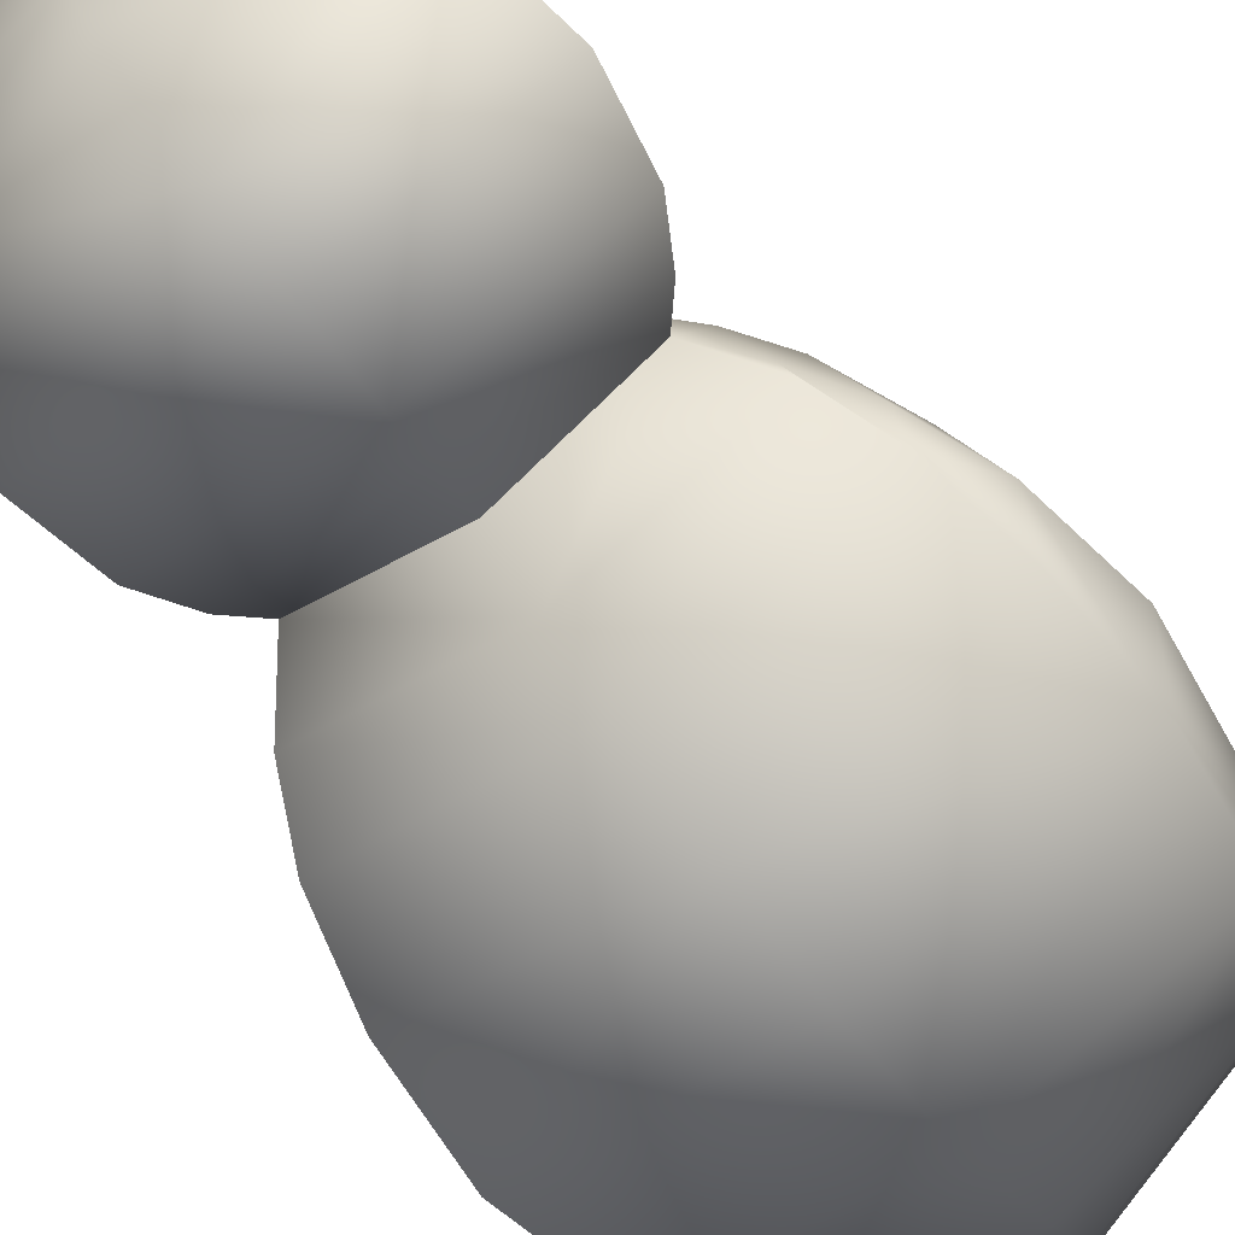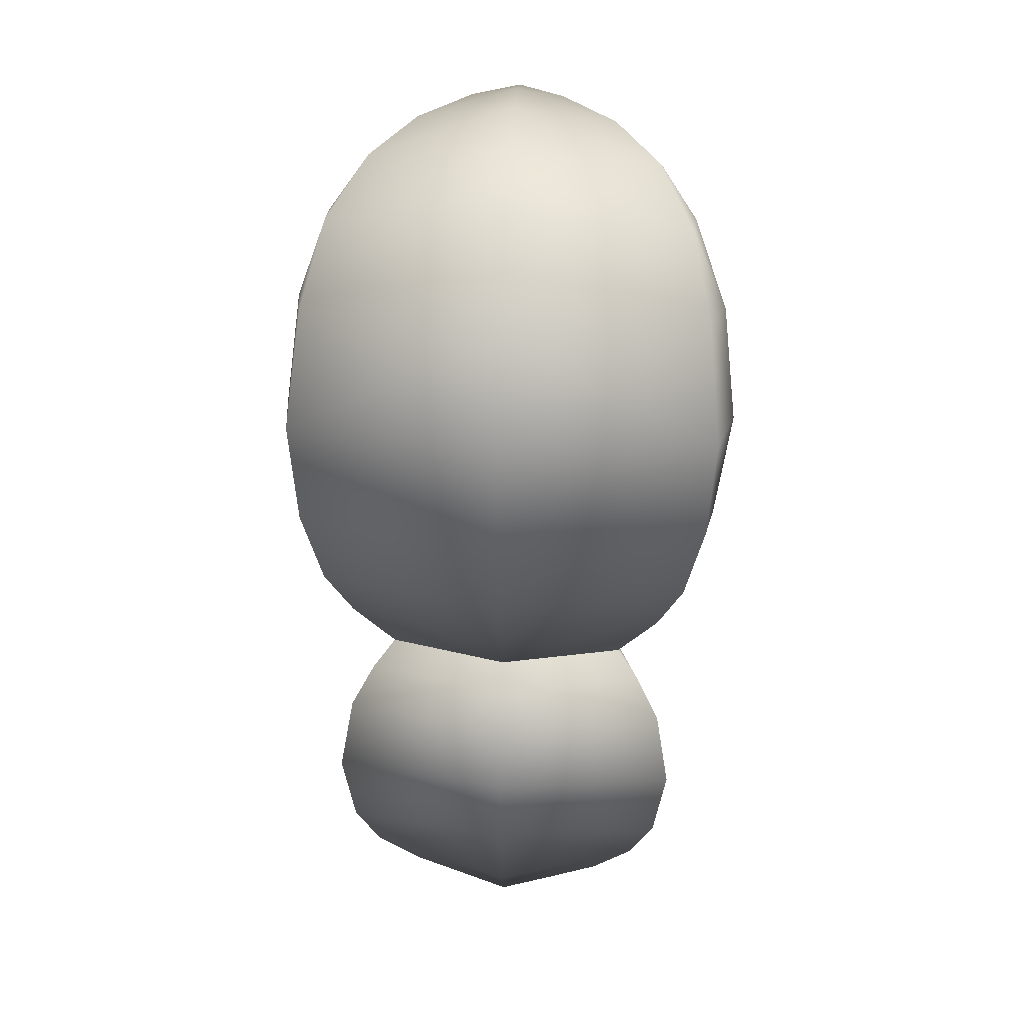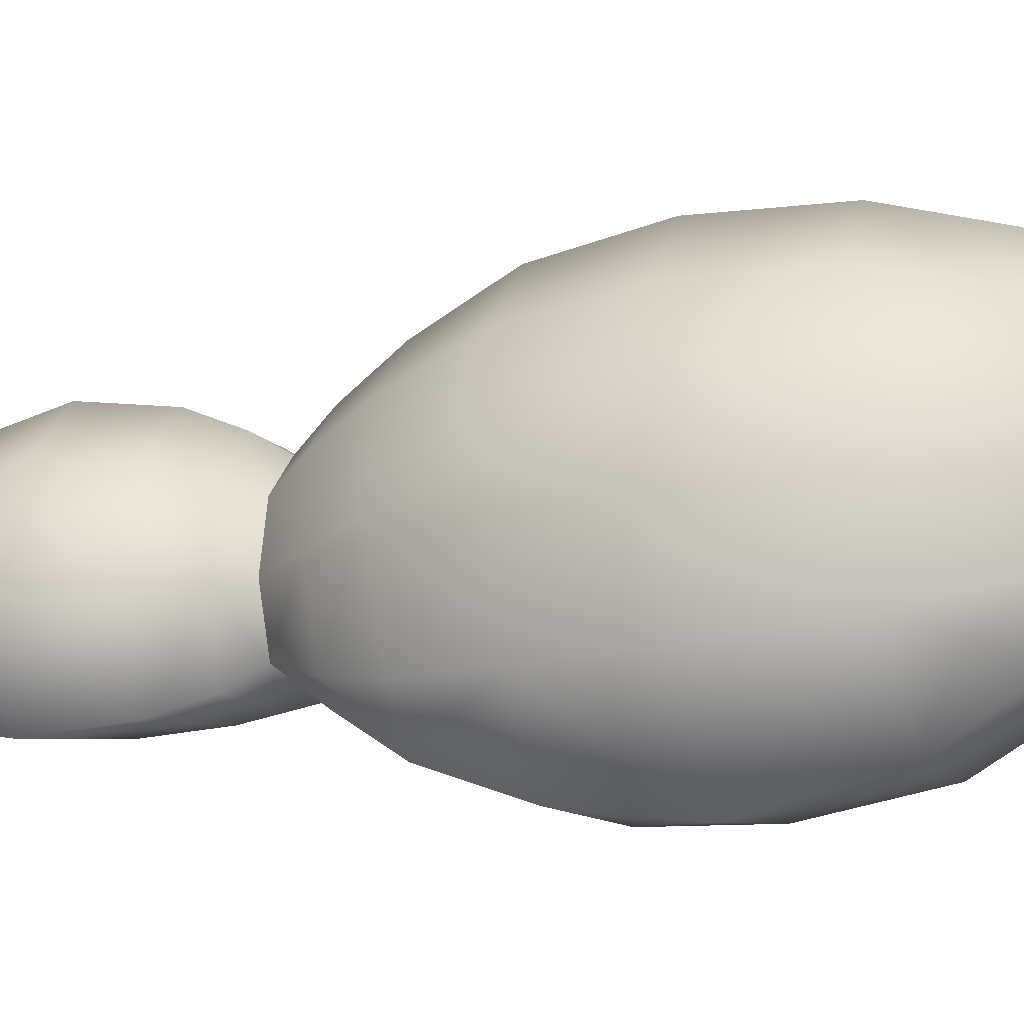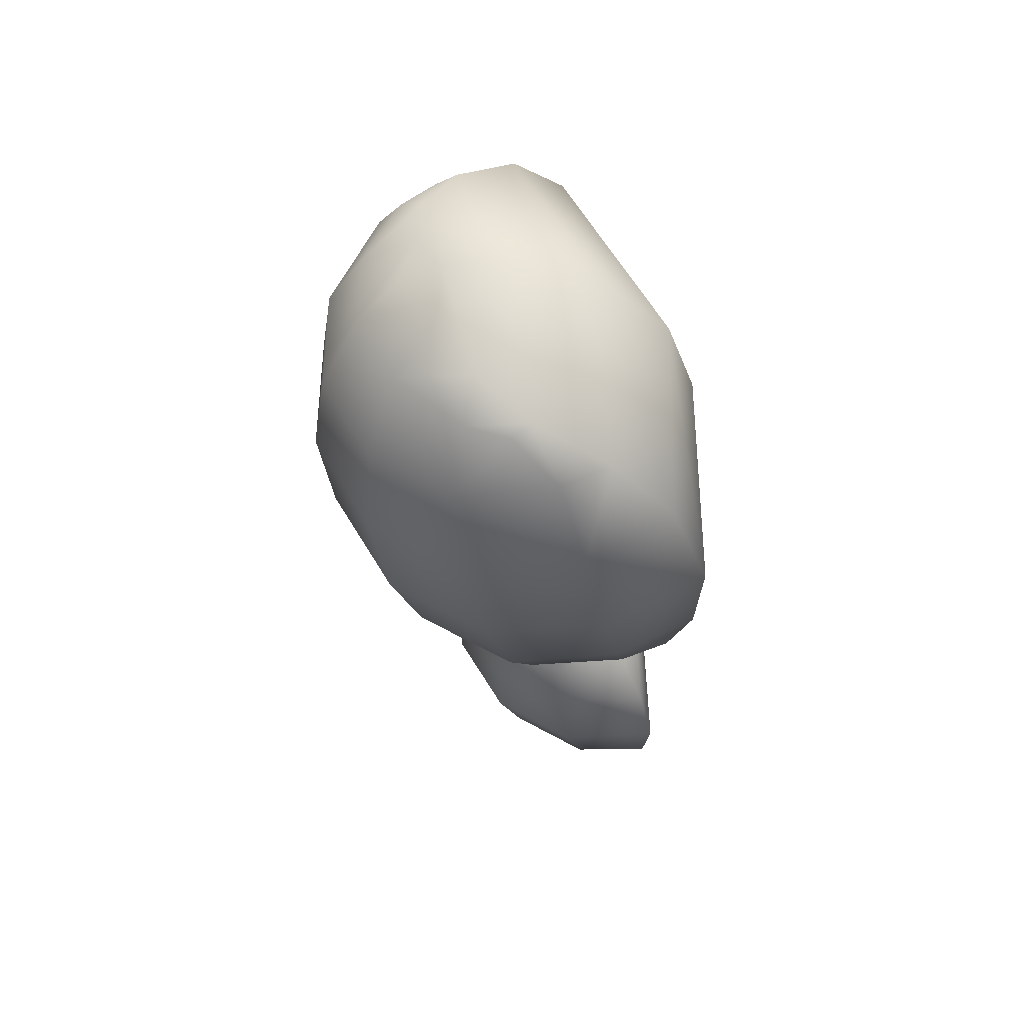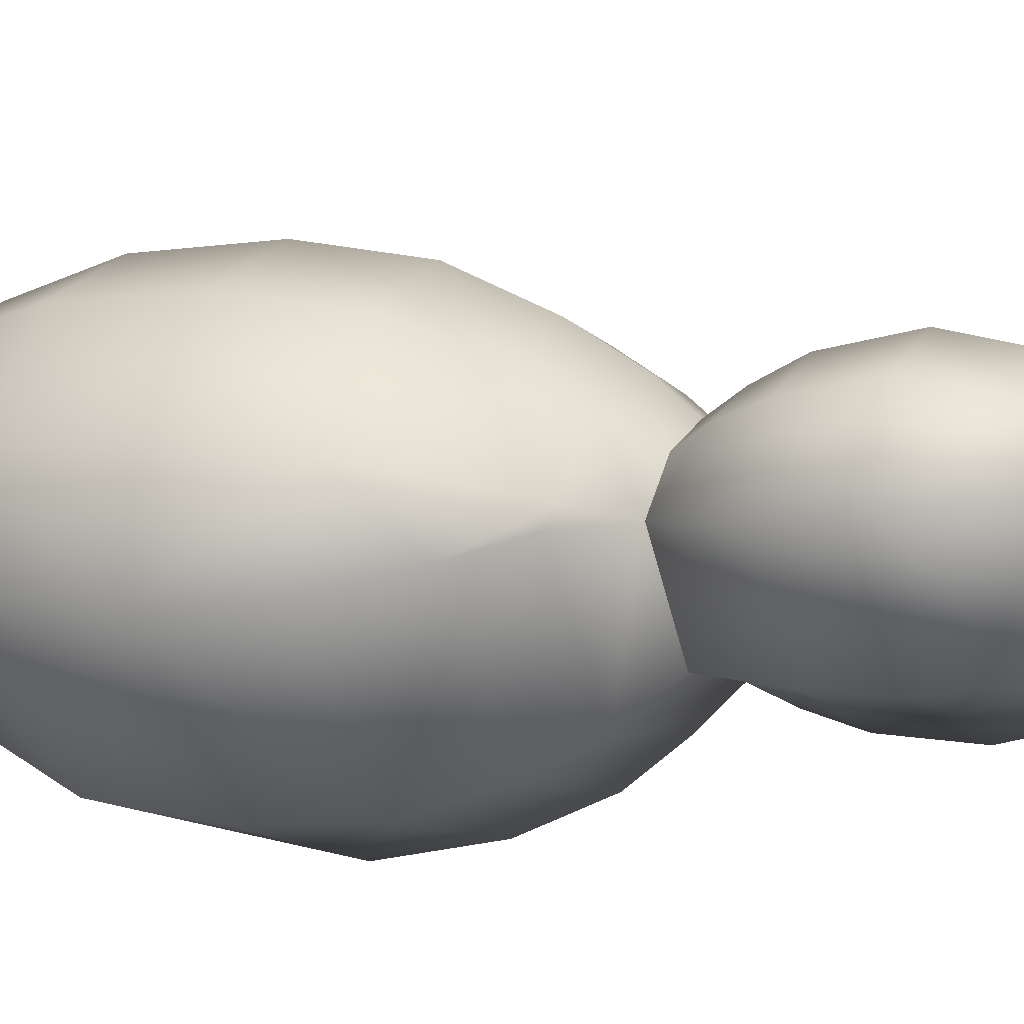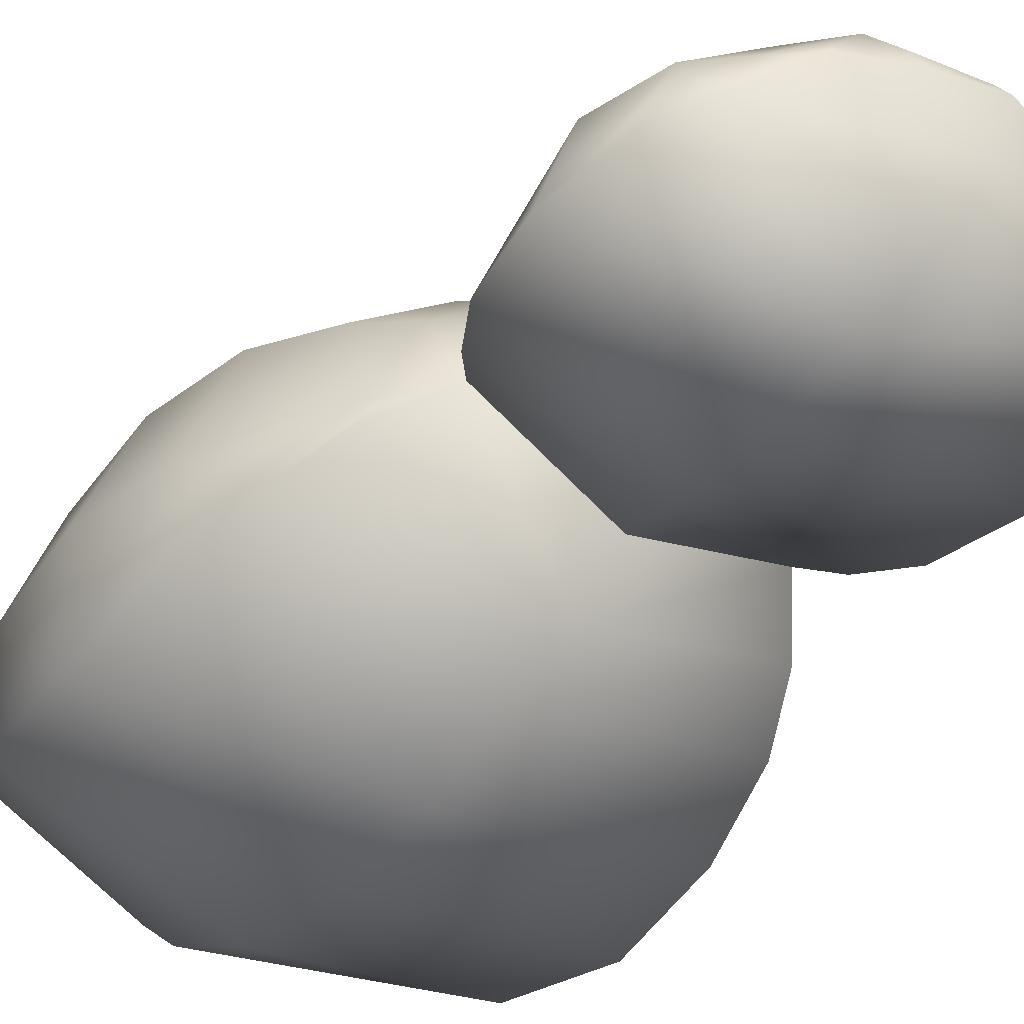
<metadata>
{"format":"obj","ext":"obj","renderer":"f3d","projection":"perspective","resolution":1024,"background":"white","views":[{"elev":-72.5,"azim":36.6,"up":"+Z"},{"elev":31.6,"azim":-175.4,"up":"+Y"},{"elev":8.3,"azim":104.1,"up":"+Z"},{"elev":59.6,"azim":75.9,"up":"+Y"},{"elev":-25.8,"azim":-71.9,"up":"+Z"},{"elev":-49.2,"azim":-36.4,"up":"+Z"}]}
</metadata>
<code>
g pm0676_18_BodyBSkin
v 3.616e-17 0.6967 0.4545
v 3.58e-17 0.6889 0.4455
v -0.01622 0.6897 0.4408
v -0.01993 0.6976 0.4489
v -0.02851 0.6919 0.4292
v 3.616e-17 0.7094 0.4658
v -0.0361 0.7015 0.4347
v -0.03254 0.6951 0.4158
v -0.0242 0.7106 0.459
v -0.0287 0.7305 0.4707
v 3.616e-17 0.729 0.4788
v 3.616e-17 0.7554 0.4872
v -0.04168 0.7063 0.4159
v -0.04338 0.7086 0.4111
v -0.05012 0.7235 0.4048
v -0.04282 0.7136 0.4419
v -0.05022 0.7198 0.4177
v -0.05754 0.7399 0.4219
v -0.05503 0.7454 0.4003
v -0.05696 0.7731 0.3998
v -0.05024 0.7344 0.4504
v -0.05311 0.761 0.4572
v -0.03039 0.7569 0.4786
v -0.06174 0.7668 0.4272
v -0.02907 0.7873 0.482
v 3.941e-17 0.7859 0.4902
v 4.375e-17 0.8113 0.4862
v -0.05071 0.7912 0.4616
v -0.04322 0.8159 0.4619
v -0.05795 0.7968 0.433
v -0.05345 0.8032 0.4095
v -0.04805 0.8229 0.4245
v -0.04893 0.8203 0.4377
v -0.03864 0.8341 0.4419
v -0.02484 0.8126 0.4793
v -0.01817 0.834 0.4707
v 5.351e-17 0.8346 0.4758
v -0.03961 0.8309 0.4474
v -0.03438 0.8322 0.4572
v -0.02663 0.8411 0.4529
v -0.01216 0.8458 0.4584
v 5.684e-17 0.8464 0.4651
v -0.01622 0.6897 0.4408
v 3.58e-17 0.6889 0.4455
v 3.544e-17 0.6807 0.4496
v -0.01905 0.6813 0.4441
v -0.02851 0.6919 0.4292
v 3.471e-17 0.6691 0.4533
v -0.03332 0.6843 0.4307
v -0.03793 0.6731 0.4312
v -0.03254 0.6951 0.4158
v -0.03838 0.6882 0.4117
v -0.04461 0.6772 0.4081
v -0.04825 0.6571 0.4047
v -0.02174 0.6702 0.4469
v -0.02386 0.6504 0.4469
v 3.363e-17 0.6492 0.4538
v 3.29e-17 0.6302 0.4465
v -0.04201 0.6537 0.4298
v -0.03888 0.6344 0.4243
v -0.04478 0.6377 0.4052
v -0.0381 0.6262 0.4075
v -0.02204 0.6313 0.4402
v 3.218e-17 0.6153 0.4334
v -0.03264 0.6227 0.4175
v -0.02741 0.6146 0.4129
v -0.01745 0.6168 0.4298
v 3.182e-17 0.6086 0.4218
v -0.02567 0.6153 0.4169
v -0.0142 0.6086 0.4139
v 3.11e-17 0.6055 0.4155
v -0.01504 0.6109 0.4204
v 3.182e-17 0.6109 0.4053
v -0.0142 0.6086 0.4139
v 3.11e-17 0.6055 0.4155
v -0.02741 0.6146 0.4129
v -0.0381 0.6262 0.4075
v 3.218e-17 0.6206 0.3986
v 3.29e-17 0.6405 0.3947
v -0.04478 0.6377 0.4052
v -0.04825 0.6571 0.4047
v 3.363e-17 0.6591 0.3946
v 3.471e-17 0.6781 0.3981
v -0.04461 0.6772 0.4081
v -0.03838 0.6882 0.4117
v 3.544e-17 0.6879 0.4011
v -0.03254 0.6951 0.4158
v 3.58e-17 0.6974 0.4039
v -0.01216 0.8458 0.4584
v 6.124e-17 0.8491 0.4542
v 5.684e-17 0.8464 0.4651
v -0.02663 0.8411 0.4529
v 5.651e-17 0.8482 0.442
v -0.03864 0.8341 0.4419
v 5.243e-17 0.8415 0.4275
v -0.04805 0.8229 0.4245
v 4.52e-17 0.8293 0.4136
v -0.05345 0.8032 0.4095
v 3.833e-17 0.804 0.3951
v -0.05696 0.7731 0.3998
v 3.616e-17 0.775 0.3863
v 3.616e-17 0.7485 0.3842
v -0.05503 0.7454 0.4003
v -0.05012 0.7235 0.4048
v 3.616e-17 0.7253 0.3892
v -0.04338 0.7086 0.4111
v 3.616e-17 0.7108 0.3951
v -0.03254 0.6951 0.4158
v 3.58e-17 0.6974 0.4039
v 3.616e-17 0.6967 0.4545
v 0.01622 0.6897 0.4408
v 3.58e-17 0.6889 0.4455
v 0.01993 0.6976 0.4489
v 0.02851 0.6919 0.4292
v 3.616e-17 0.7094 0.4658
v 0.0361 0.7015 0.4347
v 0.03254 0.6951 0.4158
v 0.0242 0.7106 0.459
v 0.0287 0.7305 0.4707
v 3.616e-17 0.729 0.4788
v 3.616e-17 0.7554 0.4872
v 0.04168 0.7063 0.4159
v 0.04338 0.7086 0.4111
v 0.05012 0.7235 0.4048
v 0.04282 0.7136 0.4419
v 0.05022 0.7198 0.4177
v 0.05754 0.7399 0.4219
v 0.05503 0.7454 0.4003
v 0.05696 0.7731 0.3998
v 0.05024 0.7344 0.4504
v 0.05311 0.761 0.4572
v 0.03039 0.7569 0.4786
v 0.06174 0.7668 0.4272
v 0.02907 0.7873 0.482
v 3.941e-17 0.7859 0.4902
v 4.375e-17 0.8113 0.4862
v 0.05071 0.7912 0.4616
v 0.04322 0.8159 0.4619
v 0.05795 0.7968 0.433
v 0.05345 0.8032 0.4095
v 0.04805 0.8229 0.4245
v 0.04893 0.8203 0.4377
v 0.03864 0.8341 0.4419
v 0.02484 0.8126 0.4793
v 0.01817 0.834 0.4707
v 5.351e-17 0.8346 0.4758
v 0.03961 0.8309 0.4474
v 0.03438 0.8322 0.4572
v 0.02663 0.8411 0.4529
v 0.01216 0.8458 0.4584
v 5.684e-17 0.8464 0.4651
v 0.01622 0.6897 0.4408
v 3.544e-17 0.6807 0.4496
v 3.58e-17 0.6889 0.4455
v 0.01905 0.6813 0.4441
v 0.02851 0.6919 0.4292
v 3.471e-17 0.6691 0.4533
v 0.03332 0.6843 0.4307
v 0.03793 0.6731 0.4312
v 0.03254 0.6951 0.4158
v 0.03838 0.6882 0.4117
v 0.04461 0.6772 0.4081
v 0.04825 0.6571 0.4047
v 0.02174 0.6702 0.4469
v 0.02386 0.6504 0.4469
v 3.363e-17 0.6492 0.4538
v 3.29e-17 0.6302 0.4465
v 0.04201 0.6537 0.4298
v 0.03888 0.6344 0.4243
v 0.04478 0.6377 0.4052
v 0.0381 0.6262 0.4075
v 0.02204 0.6313 0.4402
v 3.218e-17 0.6153 0.4334
v 0.03264 0.6227 0.4175
v 0.02741 0.6146 0.4129
v 0.01745 0.6168 0.4298
v 3.182e-17 0.6086 0.4218
v 0.02567 0.6153 0.4169
v 0.0142 0.6086 0.4139
v 3.11e-17 0.6055 0.4155
v 0.01504 0.6109 0.4204
v 3.182e-17 0.6109 0.4053
v 3.11e-17 0.6055 0.4155
v 0.0142 0.6086 0.4139
v 0.02741 0.6146 0.4129
v 0.0381 0.6262 0.4075
v 3.218e-17 0.6206 0.3986
v 3.29e-17 0.6405 0.3947
v 0.04478 0.6377 0.4052
v 0.04825 0.6571 0.4047
v 3.363e-17 0.6591 0.3946
v 3.471e-17 0.6781 0.3981
v 0.04461 0.6772 0.4081
v 0.03838 0.6882 0.4117
v 3.544e-17 0.6879 0.4011
v 0.03254 0.6951 0.4158
v 3.58e-17 0.6974 0.4039
v 0.01216 0.8458 0.4584
v 5.684e-17 0.8464 0.4651
v 6.124e-17 0.8491 0.4542
v 0.02663 0.8411 0.4529
v 5.651e-17 0.8482 0.442
v 0.03864 0.8341 0.4419
v 5.243e-17 0.8415 0.4275
v 0.04805 0.8229 0.4245
v 4.52e-17 0.8293 0.4136
v 0.05345 0.8032 0.4095
v 3.833e-17 0.804 0.3951
v 0.05696 0.7731 0.3998
v 3.616e-17 0.775 0.3863
v 3.616e-17 0.7485 0.3842
v 0.05503 0.7454 0.4003
v 0.05012 0.7235 0.4048
v 3.616e-17 0.7253 0.3892
v 0.04338 0.7086 0.4111
v 3.616e-17 0.7108 0.3951
v 0.03254 0.6951 0.4158
v 3.58e-17 0.6974 0.4039
g pm0676_18_BodyBSkin_0
f 3 2 1
f 4 3 1
f 5 3 4
f 4 1 6
f 7 5 4
f 5 7 8
f 9 4 6
f 7 4 9
f 9 6 10
f 6 11 10
f 10 11 12
f 7 13 8
f 8 13 14
f 14 13 15
f 16 7 9
f 13 7 16
f 9 10 16
f 13 17 15
f 17 13 16
f 17 18 15
f 18 19 15
f 20 19 18
f 16 21 17
f 10 21 16
f 21 18 17
f 22 21 10
f 18 21 22
f 23 10 12
f 23 22 10
f 24 20 18
f 24 18 22
f 23 12 25
f 12 26 25
f 25 26 27
f 28 22 23
f 22 28 24
f 25 28 23
f 29 28 25
f 24 30 20
f 28 30 24
f 30 28 29
f 30 31 20
f 32 31 30
f 33 32 30
f 33 30 29
f 32 33 34
f 35 25 27
f 35 29 25
f 35 27 36
f 35 36 29
f 27 37 36
f 33 38 34
f 38 33 29
f 38 39 34
f 39 38 29
f 36 39 29
f 39 40 34
f 40 39 36
f 41 40 36
f 36 37 41
f 37 42 41
f 45 44 43
f 46 45 43
f 46 43 47
f 48 45 46
f 49 46 47
f 46 49 50
f 49 47 51
f 52 49 51
f 50 49 52
f 53 50 52
f 53 54 50
f 55 48 46
f 55 46 50
f 55 56 48
f 55 50 56
f 56 57 48
f 58 57 56
f 54 59 50
f 50 59 56
f 60 59 54
f 56 59 60
f 61 60 54
f 61 62 60
f 63 58 56
f 63 56 60
f 64 58 63
f 62 65 60
f 60 65 63
f 62 66 65
f 67 64 63
f 65 67 63
f 64 67 68
f 66 69 65
f 65 69 67
f 66 70 69
f 71 68 70
f 67 72 68
f 69 72 67
f 68 72 70
f 70 72 69
f 75 74 73
f 74 76 73
f 76 77 73
f 77 78 73
f 79 78 77
f 80 79 77
f 80 81 79
f 81 82 79
f 83 82 81
f 84 83 81
f 84 85 83
f 85 86 83
f 85 87 86
f 87 88 86
f 91 90 89
f 89 90 92
f 90 93 92
f 92 93 94
f 93 95 94
f 94 95 96
f 95 97 96
f 98 96 97
f 99 98 97
f 100 98 99
f 101 100 99
f 101 102 100
f 102 103 100
f 104 103 102
f 105 104 102
f 104 105 106
f 105 107 106
f 108 106 107
f 109 108 107
f 112 111 110
f 111 113 110
f 111 114 113
f 110 113 115
f 114 116 113
f 116 114 117
f 113 118 115
f 113 116 118
f 115 118 119
f 120 115 119
f 120 119 121
f 122 116 117
f 122 117 123
f 122 123 124
f 116 125 118
f 116 122 125
f 119 118 125
f 126 122 124
f 122 126 125
f 127 126 124
f 128 127 124
f 128 129 127
f 130 125 126
f 130 119 125
f 127 130 126
f 130 131 119
f 130 127 131
f 119 132 121
f 131 132 119
f 129 133 127
f 127 133 131
f 121 132 134
f 135 121 134
f 135 134 136
f 131 137 132
f 137 131 133
f 137 134 132
f 137 138 134
f 139 133 129
f 139 137 133
f 137 139 138
f 140 139 129
f 140 141 139
f 141 142 139
f 139 142 138
f 142 141 143
f 134 144 136
f 138 144 134
f 136 144 145
f 145 144 138
f 146 136 145
f 147 142 143
f 142 147 138
f 148 147 143
f 147 148 138
f 148 145 138
f 149 148 143
f 148 149 145
f 149 150 145
f 146 145 150
f 151 146 150
f 154 153 152
f 153 155 152
f 152 155 156
f 153 157 155
f 155 158 156
f 158 155 159
f 156 158 160
f 158 161 160
f 158 159 161
f 159 162 161
f 163 162 159
f 157 164 155
f 155 164 159
f 165 164 157
f 159 164 165
f 166 165 157
f 166 167 165
f 168 163 159
f 168 159 165
f 168 169 163
f 168 165 169
f 169 170 163
f 171 170 169
f 167 172 165
f 165 172 169
f 167 173 172
f 174 171 169
f 174 169 172
f 175 171 174
f 173 176 172
f 176 174 172
f 176 173 177
f 178 175 174
f 178 174 176
f 179 175 178
f 177 180 179
f 181 176 177
f 181 178 176
f 181 177 179
f 181 179 178
f 184 183 182
f 185 184 182
f 186 185 182
f 187 186 182
f 187 188 186
f 188 189 186
f 190 189 188
f 191 190 188
f 191 192 190
f 192 193 190
f 194 193 192
f 195 194 192
f 196 194 195
f 197 196 195
f 200 199 198
f 200 198 201
f 202 200 201
f 202 201 203
f 204 202 203
f 204 203 205
f 206 204 205
f 205 207 206
f 207 208 206
f 207 209 208
f 209 210 208
f 211 210 209
f 212 211 209
f 212 213 211
f 213 214 211
f 214 213 215
f 216 214 215
f 215 217 216
f 217 218 216

</code>
